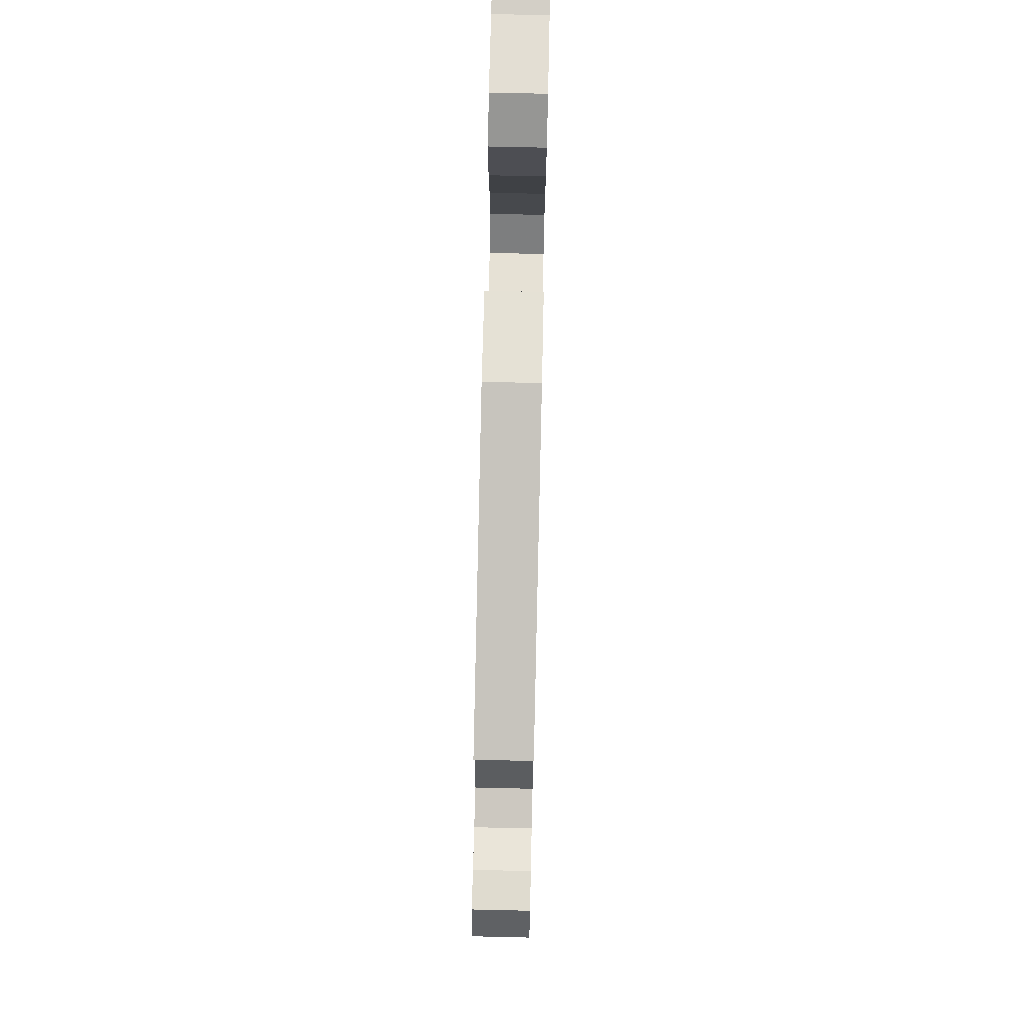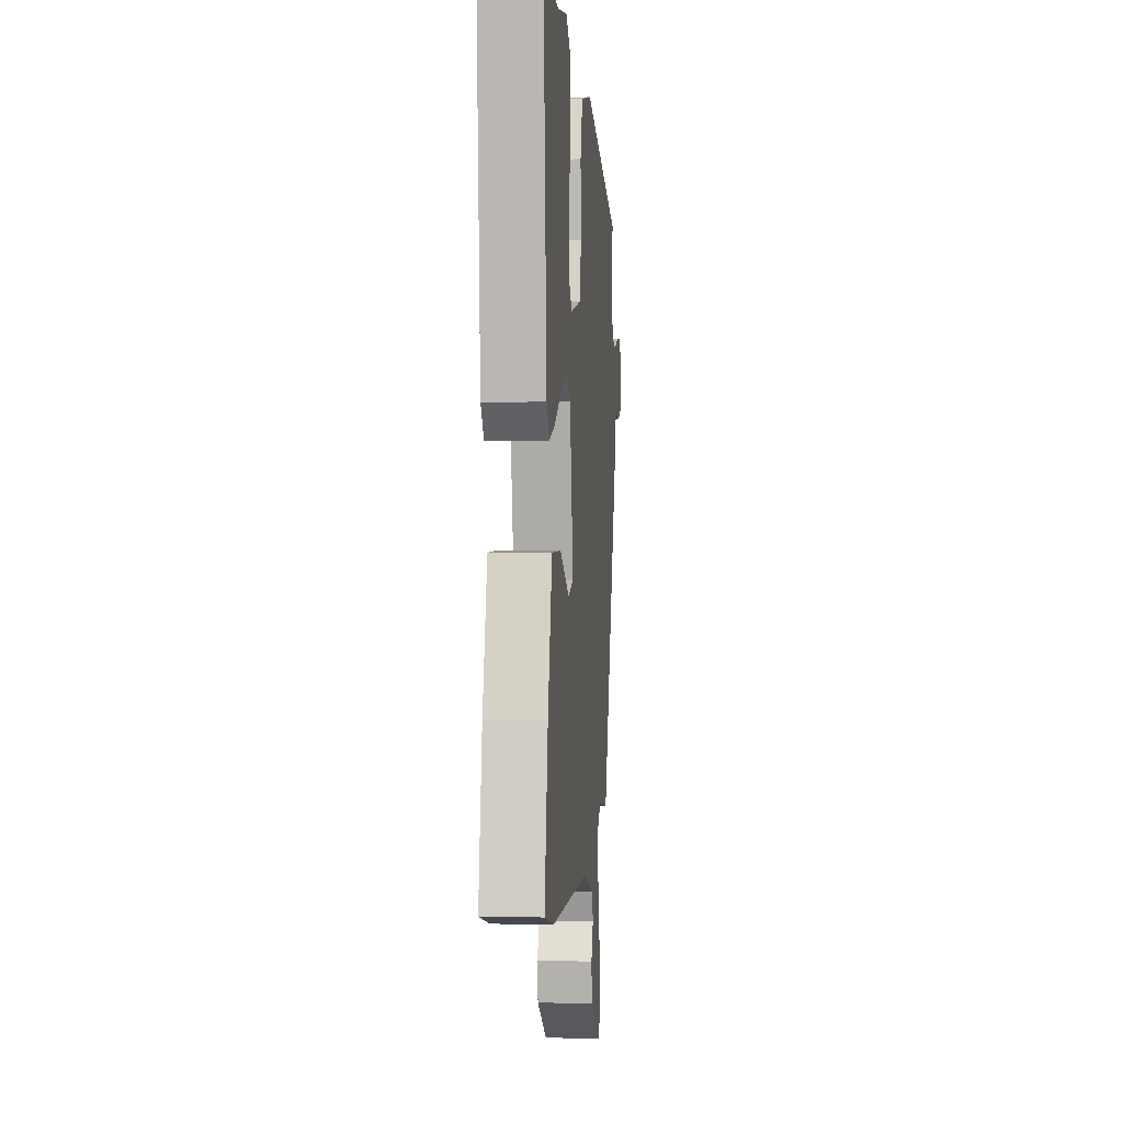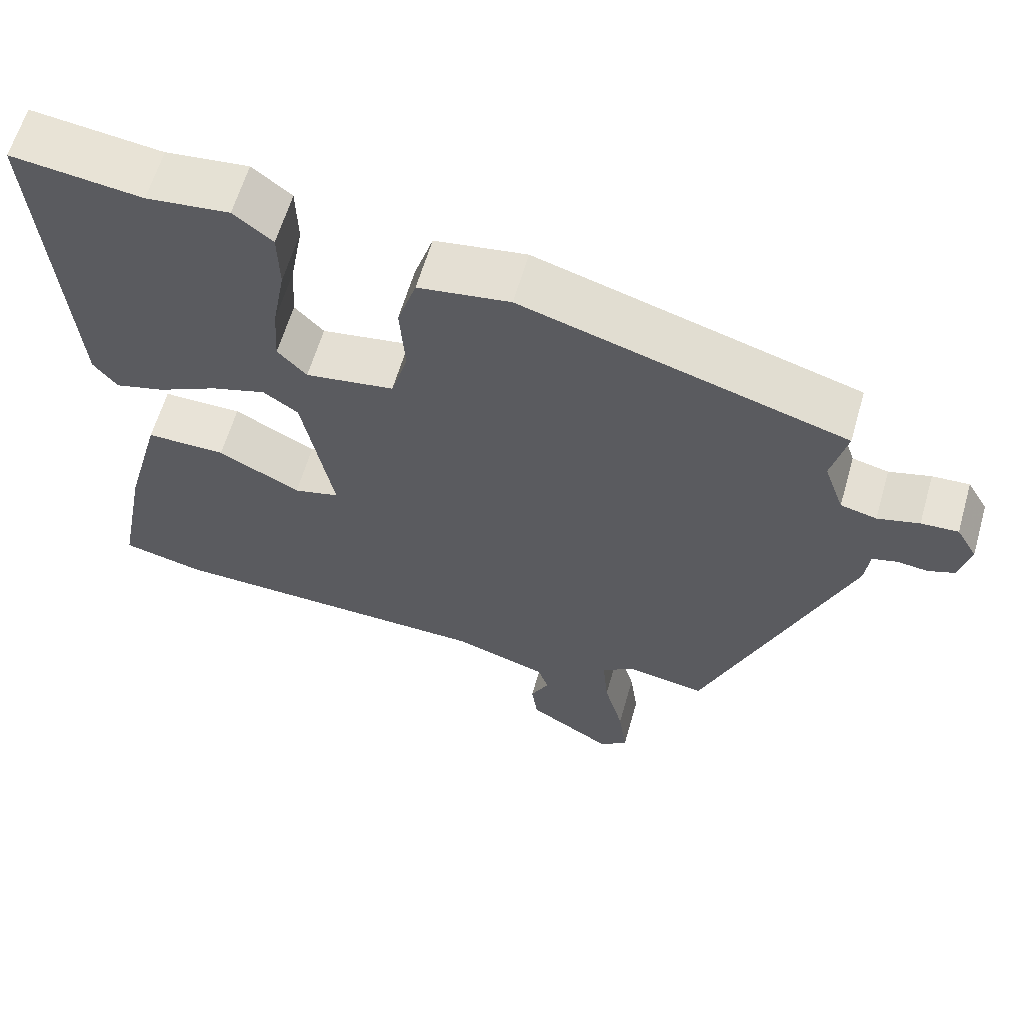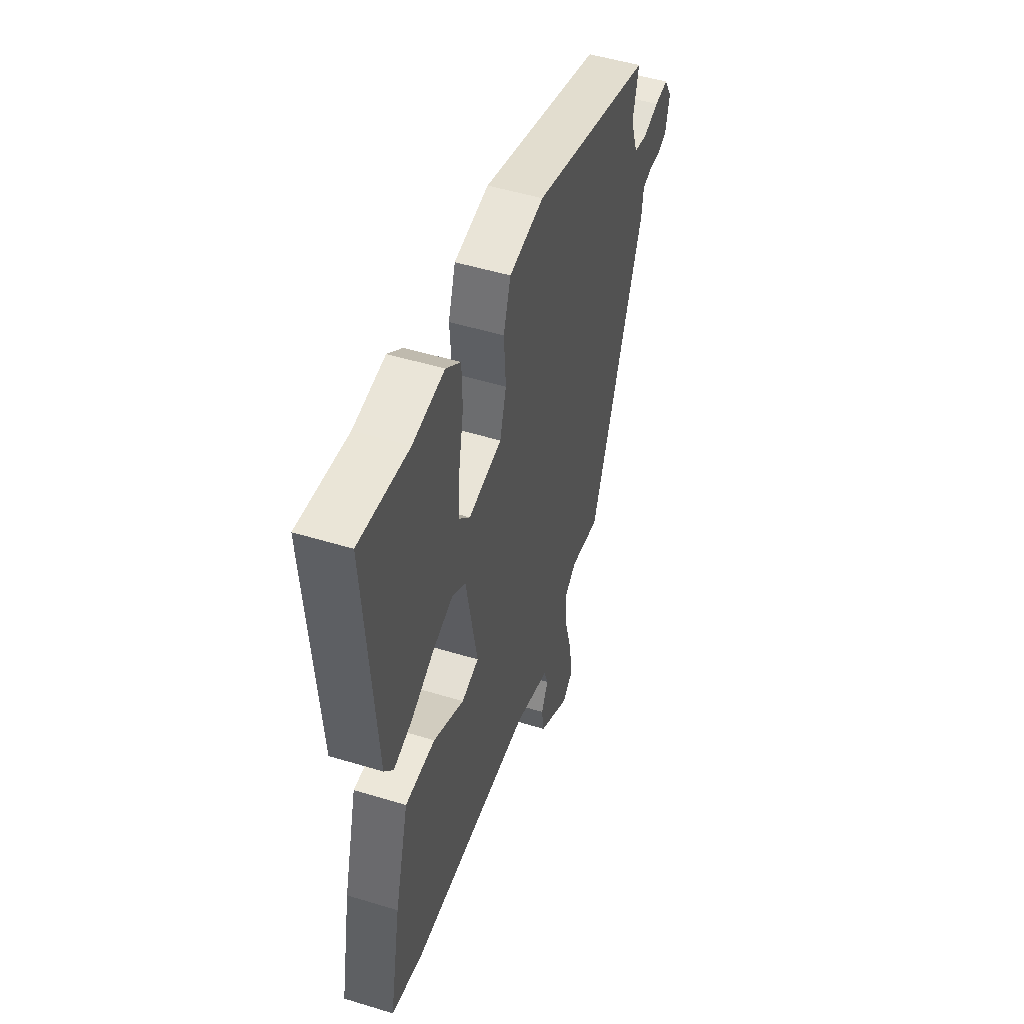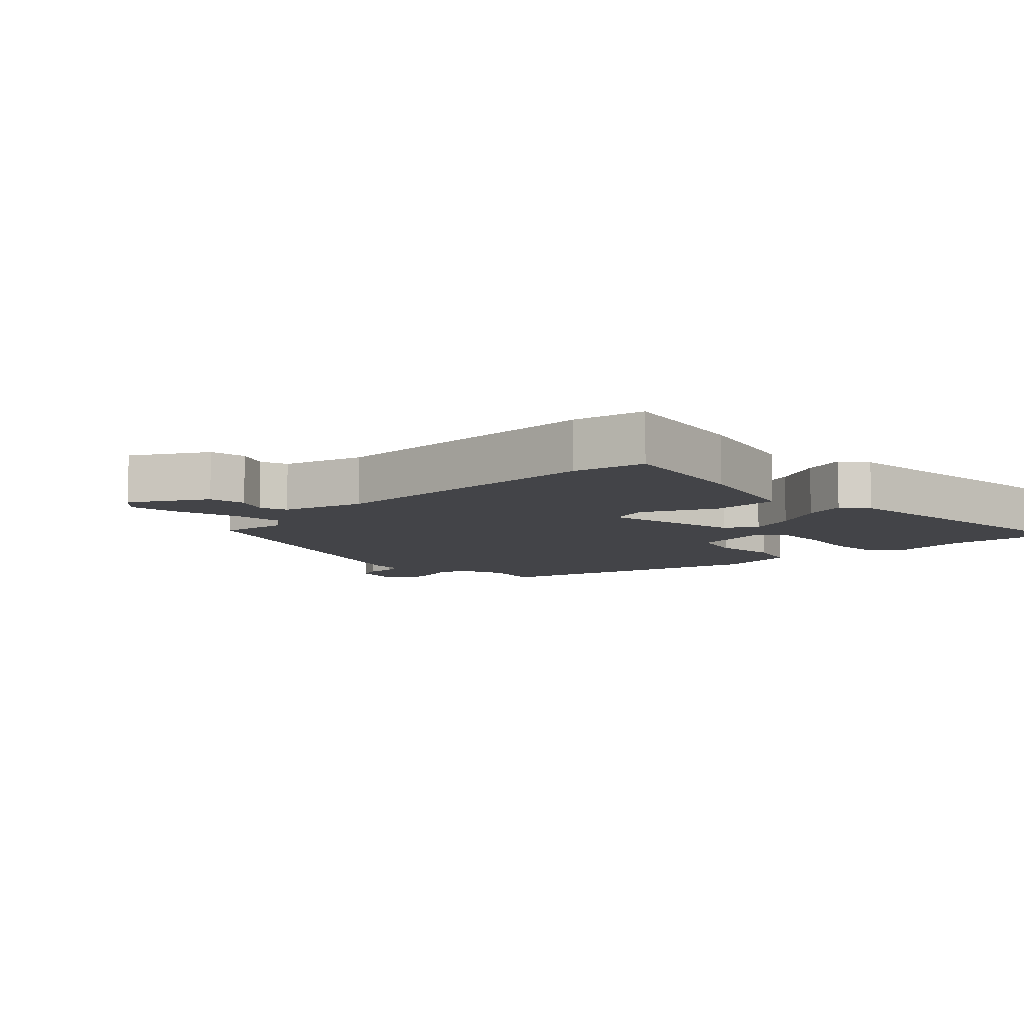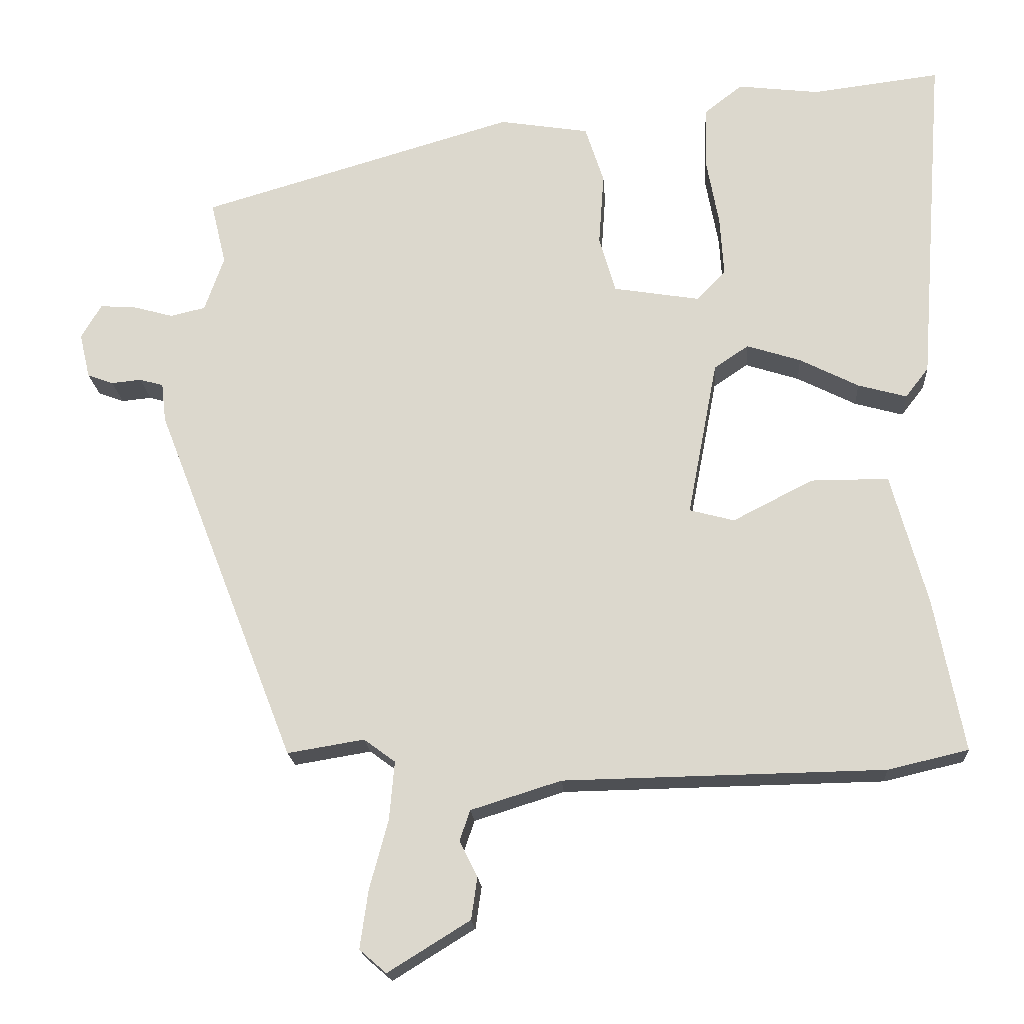
<metadata>
{"format":"obj","ext":"obj","renderer":"f3d","projection":"perspective","resolution":1024,"background":"white","views":[{"elev":74.1,"azim":91.3,"up":"+Z"},{"elev":1.6,"azim":-85.0,"up":"+Z"},{"elev":61.7,"azim":16.1,"up":"+Z"},{"elev":49.7,"azim":-71.3,"up":"+Z"},{"elev":-8.3,"azim":-135.0,"up":"+Y"},{"elev":-18.8,"azim":-176.1,"up":"+Z"}]}
</metadata>
<code>
v 0.489 0.07 0.331
v 0.469 0.07 0.247
v 0.495 0.07 0.173
v 0.542 0.07 0.162
v 0.596 0.07 0.177
v 0.644 0.07 0.18
v 0.671 0.07 0.134
v 0.657 0.07 0.074
v 0.622 0.07 0.061
v 0.582 0.07 0.065
v 0.55 0.07 0.056
v 0.544 0.07 0.004
v 0.356 0.07 -0.479
v 0.253 0.07 -0.462
v 0.211 0.07 -0.493
v 0.218 0.07 -0.571
v 0.243 0.07 -0.664
v 0.254 0.07 -0.742
v 0.218 0.07 -0.773
v 0.108 0.07 -0.705
v 0.1 0.07 -0.649
v 0.124 0.07 -0.601
v 0.11 0.07 -0.56
v -0.011 0.07 -0.522
v -0.44 0.07 -0.514
v -0.547 0.07 -0.489
v -0.508 0.07 -0.285
v -0.46 0.07 -0.109
v -0.356 0.07 -0.109
v -0.249 0.07 -0.164
v -0.189 0.07 -0.148
v -0.229 0.07 0.061
v -0.275 0.07 0.092
v -0.347 0.07 0.069
v -0.426 0.07 0.029
v -0.491 0.07 0.011
v -0.522 0.07 0.051
v -0.557 0.07 0.507
v -0.386 0.07 0.486
v -0.277 0.07 0.499
v -0.226 0.07 0.459
v -0.224 0.07 0.379
v -0.241 0.07 0.286
v -0.246 0.07 0.206
v -0.208 0.07 0.166
v -0.092 0.07 0.185
v -0.07 0.07 0.261
v -0.077 0.07 0.358
v -0.052 0.07 0.435
v 0.068 0.07 0.454
v 0.489 0 0.331
v 0.469 0 0.247
v 0.495 0 0.173
v 0.542 0 0.162
v 0.596 0 0.177
v 0.644 0 0.18
v 0.671 0 0.134
v 0.657 0 0.074
v 0.622 0 0.061
v 0.582 0 0.065
v 0.55 0 0.056
v 0.544 0 0.004
v 0.356 0 -0.479
v 0.253 0 -0.462
v 0.211 0 -0.493
v 0.218 0 -0.571
v 0.243 0 -0.664
v 0.254 0 -0.742
v 0.218 0 -0.773
v 0.108 0 -0.705
v 0.1 0 -0.649
v 0.124 0 -0.601
v 0.11 0 -0.56
v -0.011 0 -0.522
v -0.44 0 -0.514
v -0.547 0 -0.489
v -0.508 0 -0.285
v -0.46 0 -0.109
v -0.356 0 -0.109
v -0.249 0 -0.164
v -0.189 0 -0.148
v -0.229 0 0.061
v -0.275 0 0.092
v -0.347 0 0.069
v -0.426 0 0.029
v -0.491 0 0.011
v -0.522 0 0.051
v -0.557 0 0.507
v -0.386 0 0.486
v -0.277 0 0.499
v -0.226 0 0.459
v -0.224 0 0.379
v -0.241 0 0.286
v -0.246 0 0.206
v -0.208 0 0.166
v -0.092 0 0.185
v -0.07 0 0.261
v -0.077 0 0.358
v -0.052 0 0.435
v 0.068 0 0.454
f 50 1 2
f 49 50 2
f 48 49 2
f 47 48 2
f 46 47 2 3
f 45 46 3 4
f 41 42 43
f 40 41 43
f 39 40 43
f 39 43 44
f 38 39 44
f 37 38 44
f 36 37 44
f 35 36 44
f 34 35 44
f 33 34 44 45
f 28 29 30
f 27 28 30
f 26 27 30
f 25 26 30
f 24 25 30
f 23 24 30 31
f 20 21 22
f 19 20 22
f 18 19 22
f 17 18 22
f 16 17 22
f 15 16 22 23
f 23 31 32
f 15 23 32
f 14 15 32
f 13 14 32
f 12 13 32
f 11 12 32
f 8 9 10
f 7 8 10
f 6 7 10
f 5 6 10
f 4 5 10
f 32 33 45
f 11 32 45
f 10 11 45
f 4 10 45
f 52 51 100
f 52 100 99
f 52 99 98
f 52 98 97
f 53 52 97 96
f 54 53 96 95
f 93 92 91
f 93 91 90
f 93 90 89
f 94 93 89
f 94 89 88
f 94 88 87
f 94 87 86
f 94 86 85
f 94 85 84
f 95 94 84 83
f 80 79 78
f 80 78 77
f 80 77 76
f 80 76 75
f 80 75 74
f 81 80 74 73
f 72 71 70
f 72 70 69
f 72 69 68
f 72 68 67
f 72 67 66
f 73 72 66 65
f 82 81 73
f 82 73 65
f 82 65 64
f 82 64 63
f 82 63 62
f 82 62 61
f 60 59 58
f 60 58 57
f 60 57 56
f 60 56 55
f 60 55 54
f 95 83 82
f 95 82 61
f 95 61 60
f 95 60 54
f 1 51 52 2
f 2 52 53 3
f 3 53 54 4
f 4 54 55 5
f 5 55 56 6
f 6 56 57 7
f 7 57 58 8
f 8 58 59 9
f 9 59 60 10
f 10 60 61 11
f 11 61 62 12
f 12 62 63 13
f 13 63 64 14
f 14 64 65 15
f 15 65 66 16
f 16 66 67 17
f 17 67 68 18
f 18 68 69 19
f 19 69 70 20
f 20 70 71 21
f 21 71 72 22
f 22 72 73 23
f 23 73 74 24
f 24 74 75 25
f 25 75 76 26
f 26 76 77 27
f 27 77 78 28
f 28 78 79 29
f 29 79 80 30
f 30 80 81 31
f 31 81 82 32
f 32 82 83 33
f 33 83 84 34
f 34 84 85 35
f 35 85 86 36
f 36 86 87 37
f 37 87 88 38
f 38 88 89 39
f 39 89 90 40
f 40 90 91 41
f 41 91 92 42
f 42 92 93 43
f 43 93 94 44
f 44 94 95 45
f 45 95 96 46
f 46 96 97 47
f 47 97 98 48
f 48 98 99 49
f 49 99 100 50
f 50 100 51 1

</code>
